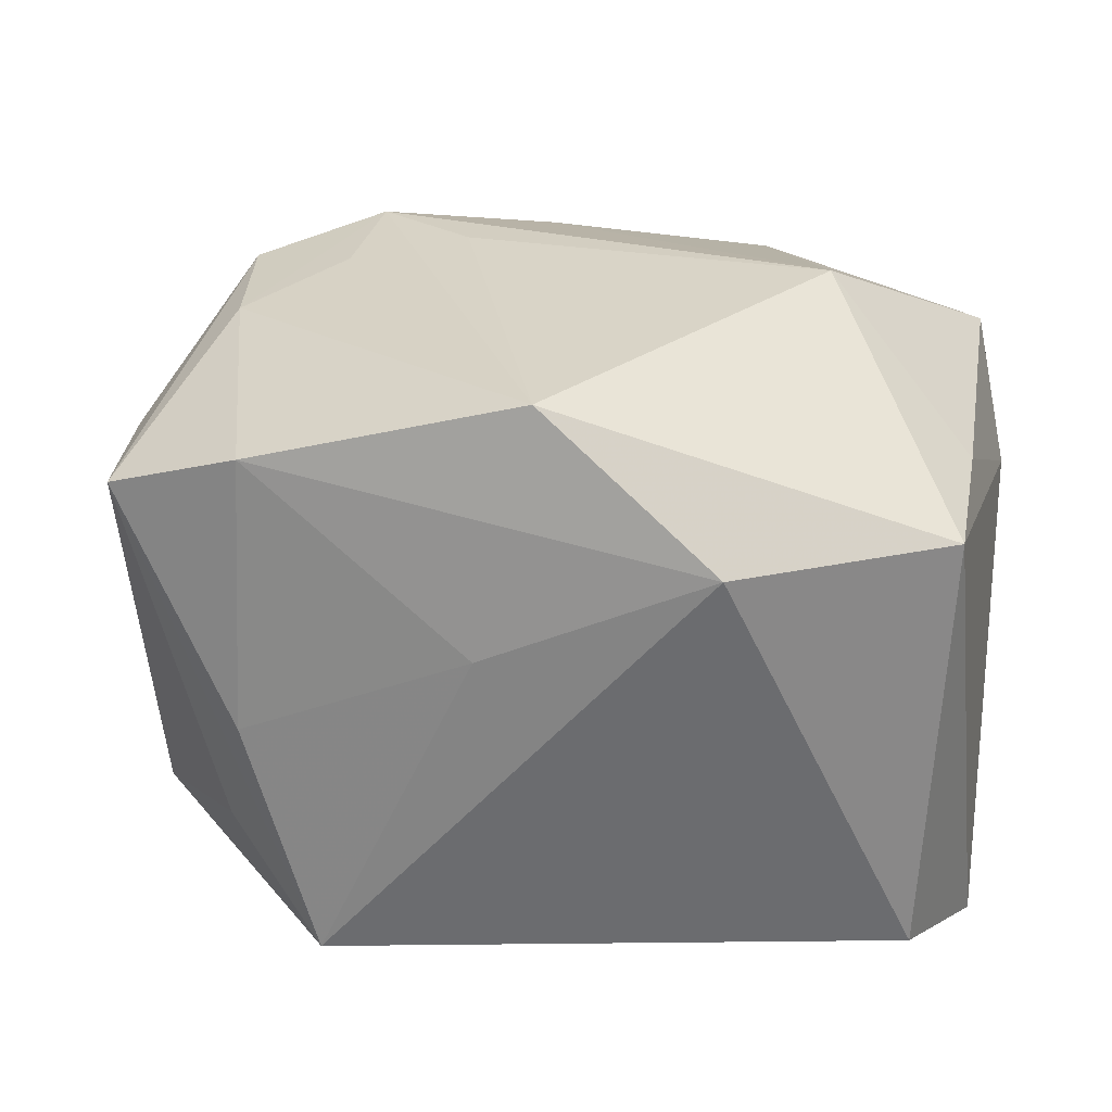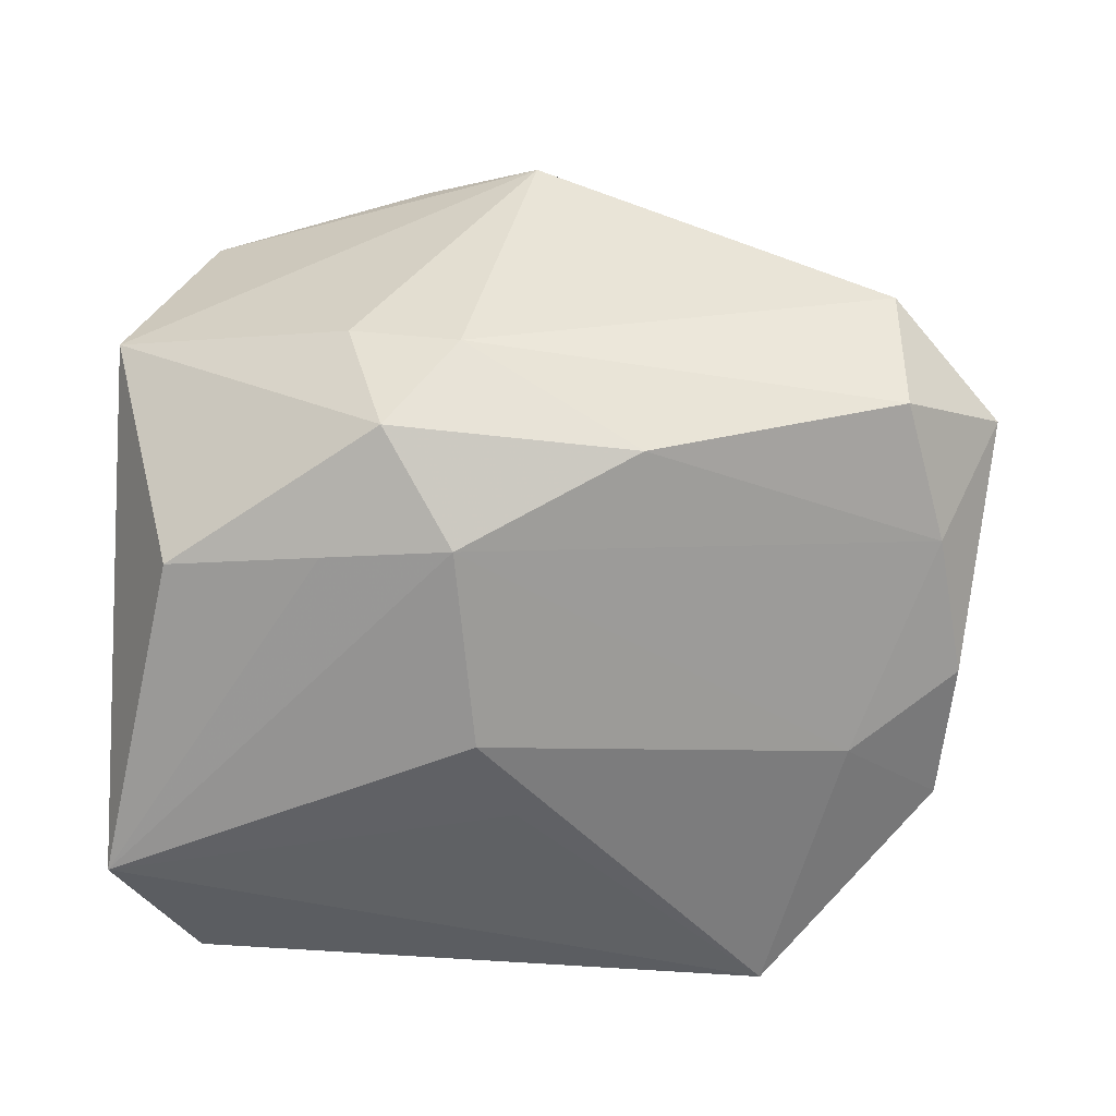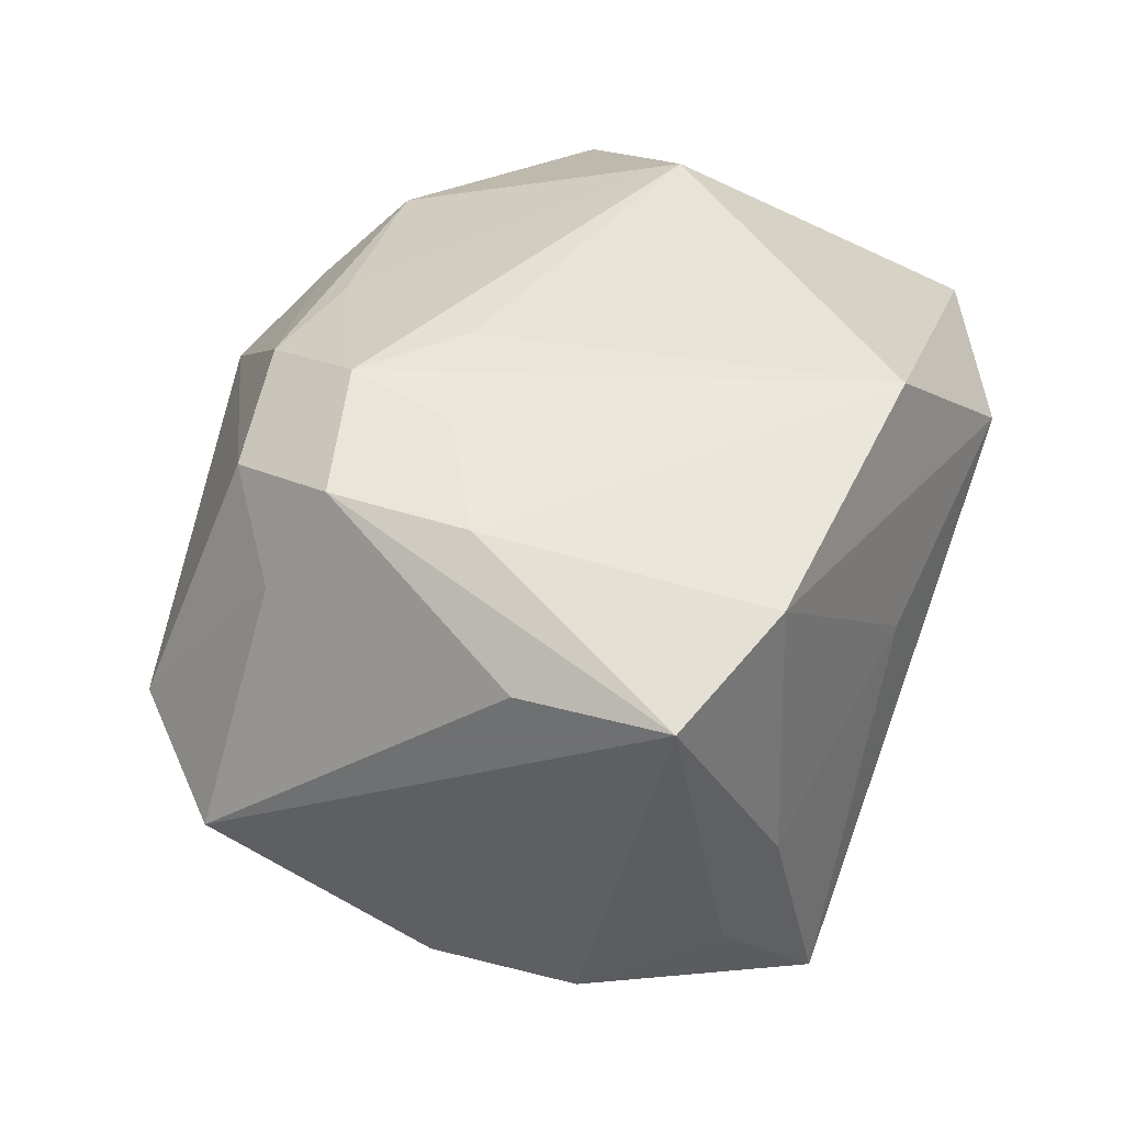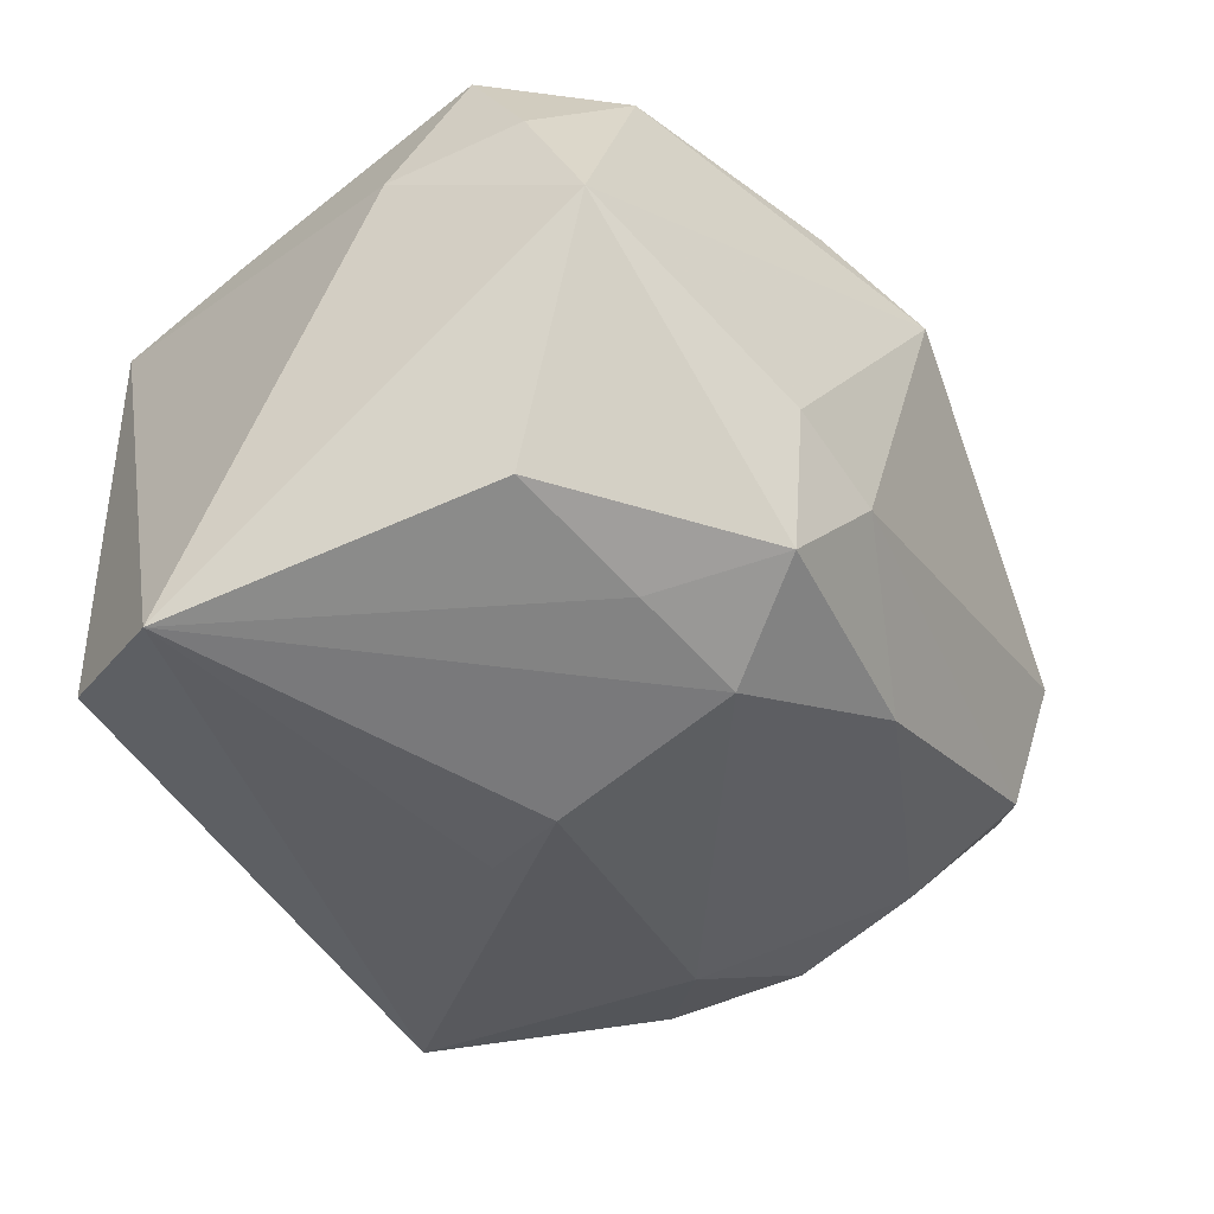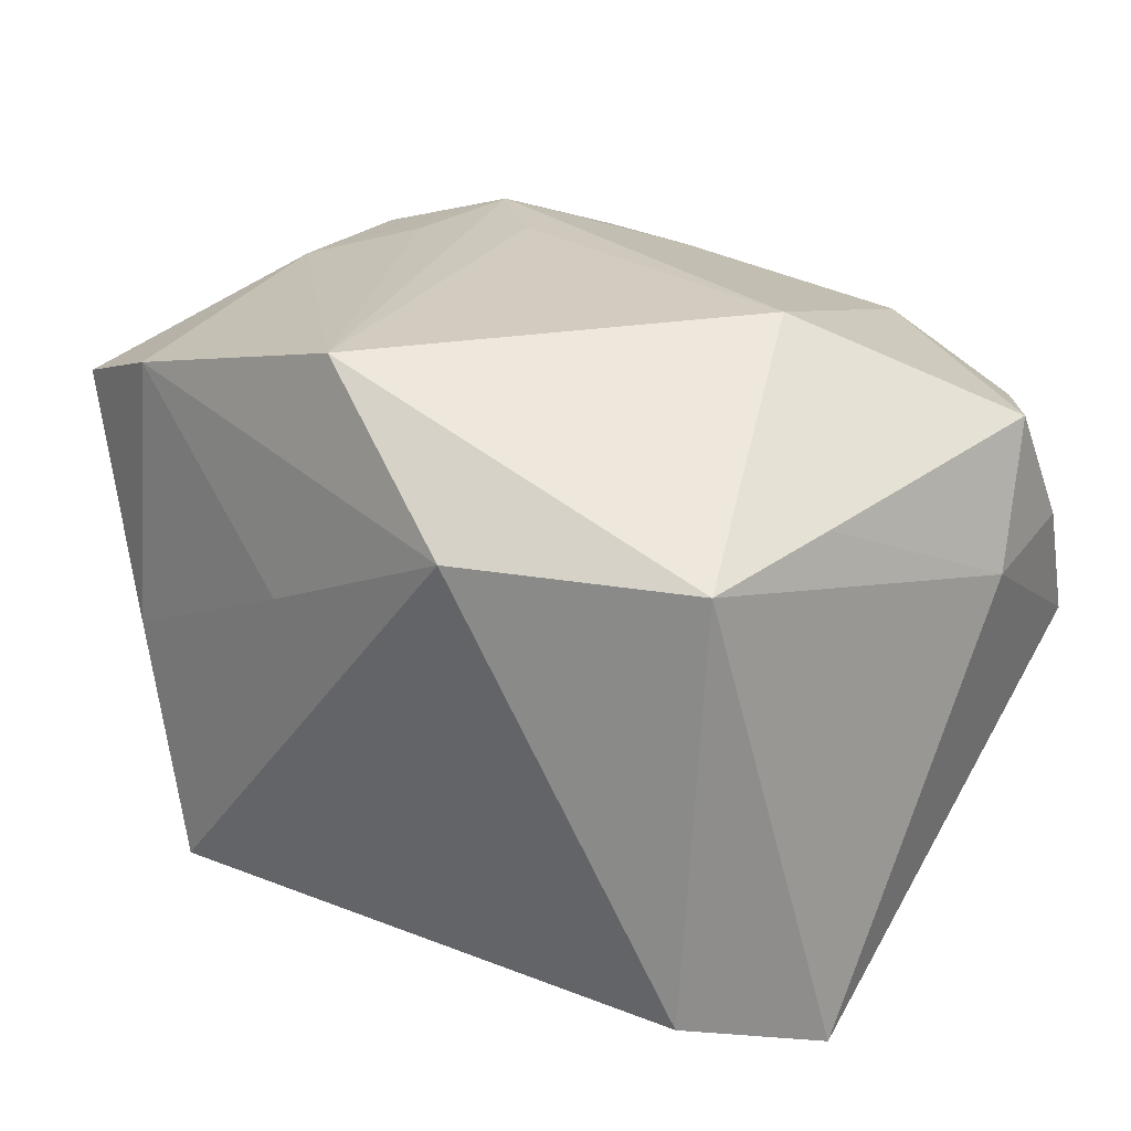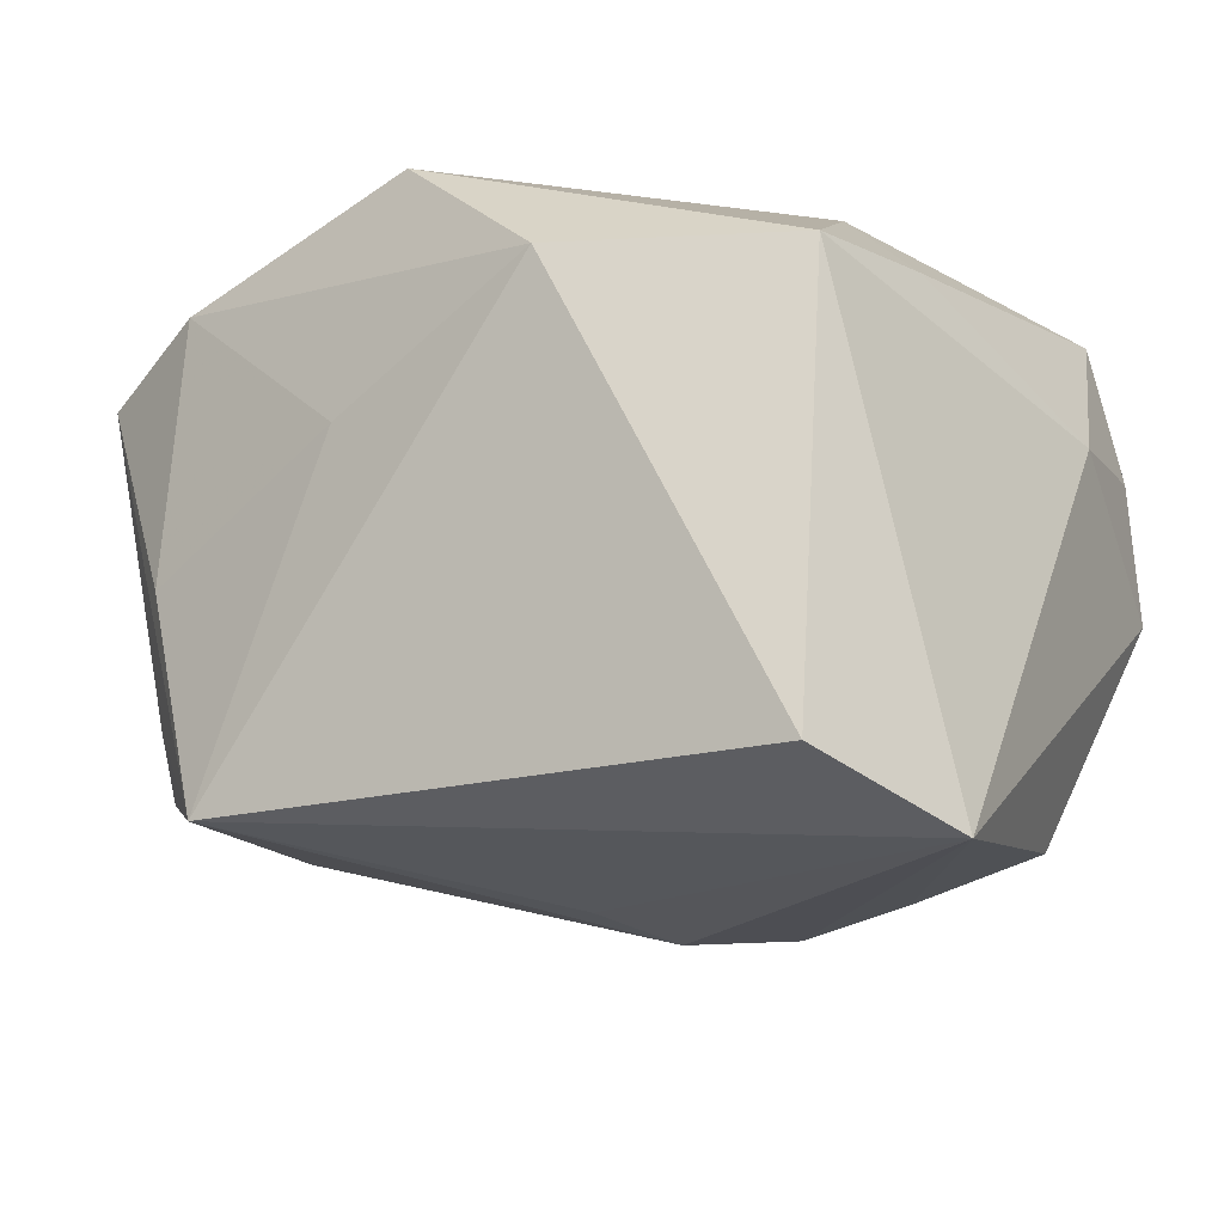
<metadata>
{"format":"obj","ext":"obj","renderer":"f3d","projection":"perspective","resolution":1024,"background":"white","views":[{"elev":26.9,"azim":9.6,"up":"+Z"},{"elev":-58.0,"azim":-173.7,"up":"+Z"},{"elev":39.6,"azim":-61.6,"up":"+Z"},{"elev":-46.2,"azim":129.4,"up":"+Z"},{"elev":23.3,"azim":44.3,"up":"+Z"},{"elev":-18.8,"azim":38.5,"up":"+Z"}]}
</metadata>
<code>
v 0.03357 0.01811 0.01803
v -0.03078 0.007347 0.02404
v 0.01548 -0.03032 0.01429
v -0.01203 0.02294 -0.02022
v -0.00449 0.03417 0.01165
v -0.03417 -0.01642 -0.01628
v -0.01737 -0.03032 -0.02308
v 0.003792 0.002514 -0.0298
v -0.02379 -0.02909 -0.003263
v 0.03139 -0.02077 -0.02341
v 0.02723 0.01839 -0.02303
v 0.01432 0.01896 -0.02521
v 0.02062 0.002614 0.02748
v 0.02532 0.02789 0.01535
v 0.001818 0.0311 -0.01381
v -0.01991 0.01162 0.02732
v -0.006199 0.0212 0.02379
v -0.03586 0.008273 -0.0144
v 0.01102 0.03156 -0.0111
v 0.03328 -0.01988 0.01384
v 0.01325 0.02674 0.02068
v 0.003567 0.01921 -0.02668
v 0.03638 -0.007758 -0.02836
v -0.03469 -0.02477 0.01614
v -0.02593 -0.0257 -0.01355
v 0.03342 0.02366 0.007826
v -0.0209 0.001916 0.02629
v -0.02658 -0.0079 -0.02081
v 0.00823 0.02841 -0.02165
v -0.03411 0.02472 -0.001296
v -0.03669 -0.003945 -0.01608
v -0.02727 0.0182 0.02043
v -0.03636 -0.01055 -0.005144
v -0.03624 -0.01182 0.01552
v -0.01623 0.02165 0.0237
v -0.01118 0.005667 0.02748
v -0.04197 0.01404 -0.00534
v -0.03374 0.01171 0.01488
v 0.03353 -0.006907 0.01534
v -0.02912 -0.004471 0.0236
v 0.005657 0.03127 0.01574
v 0.0364 0.01224 0.006668
v 0.0003632 -0.02734 0.0265
v -0.00395 -0.03032 0.005481
v -0.03387 0.02049 -0.0122
v 0.001564 -0.005788 -0.02837
v -0.0229 -0.02788 0.0204
v 0.03181 0.02831 -0.002837
f 14 48 5
f 13 43 20
f 20 43 3
f 24 37 33
f 33 6 24
f 37 6 33
f 31 6 37
f 3 43 47
f 13 16 36
f 36 43 13
f 16 43 36
f 37 30 45
f 34 37 24
f 24 2 34
f 34 2 37
f 16 2 40
f 40 47 43
f 40 2 24
f 24 47 40
f 38 30 37
f 37 2 38
f 5 48 19
f 48 29 19
f 4 29 22
f 29 12 22
f 22 23 8
f 22 12 23
f 24 6 25
f 25 7 24
f 6 7 25
f 41 14 5
f 41 21 14
f 5 35 41
f 41 35 21
f 44 7 3
f 3 47 44
f 13 20 39
f 42 23 48
f 20 23 42
f 42 39 20
f 10 20 3
f 10 23 20
f 3 7 10
f 7 23 10
f 46 7 8
f 8 23 46
f 46 23 7
f 27 43 16
f 16 40 27
f 27 40 43
f 30 38 32
f 32 38 2
f 5 30 32
f 32 35 5
f 32 2 16
f 16 35 32
f 17 35 16
f 21 35 17
f 17 16 13
f 13 21 17
f 5 19 15
f 15 19 29
f 15 30 5
f 15 45 30
f 15 29 4
f 4 45 15
f 11 29 48
f 11 12 29
f 48 23 11
f 23 12 11
f 4 22 18
f 18 45 4
f 18 31 37
f 37 45 18
f 7 44 9
f 9 44 47
f 24 7 9
f 9 47 24
f 39 42 1
f 13 39 1
f 1 21 13
f 14 21 1
f 28 22 8
f 28 18 22
f 31 18 28
f 8 7 28
f 28 7 6
f 6 31 28
f 26 42 48
f 26 1 42
f 48 14 26
f 14 1 26

</code>
